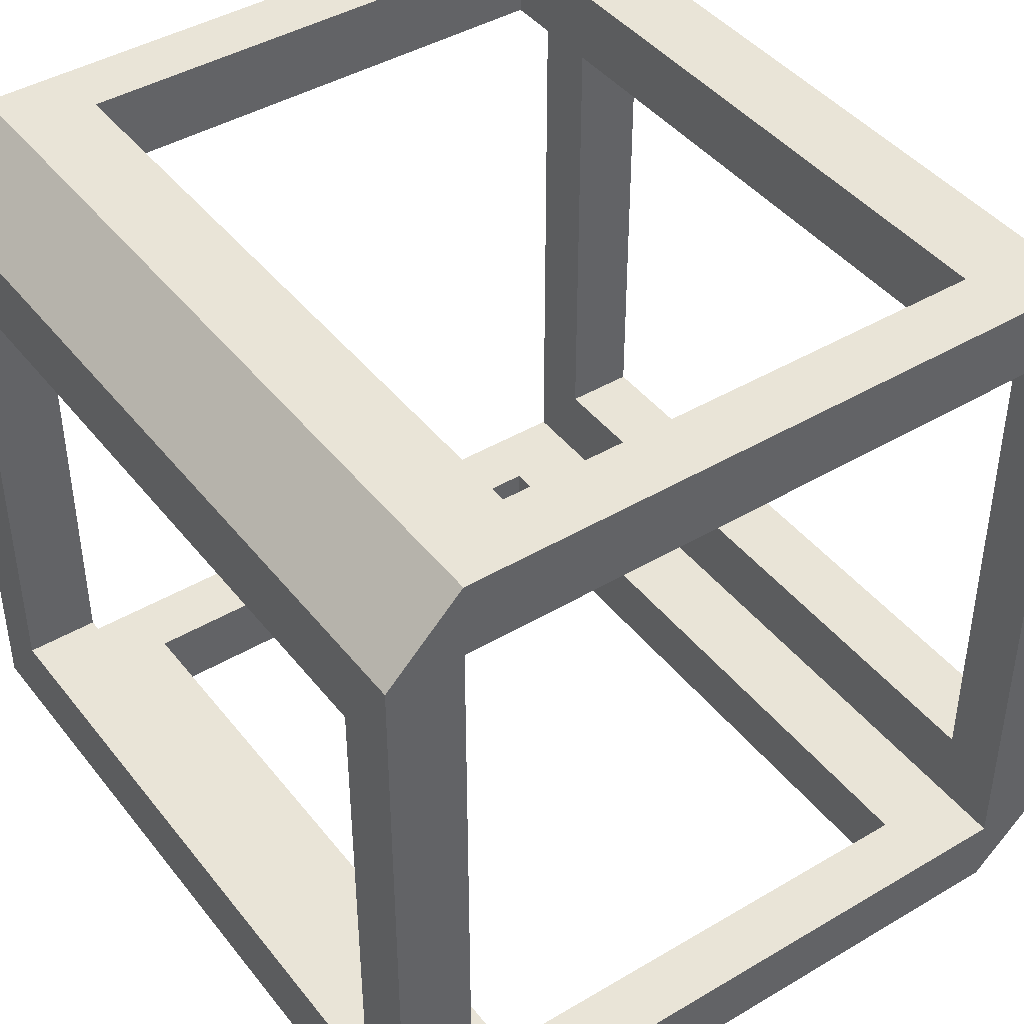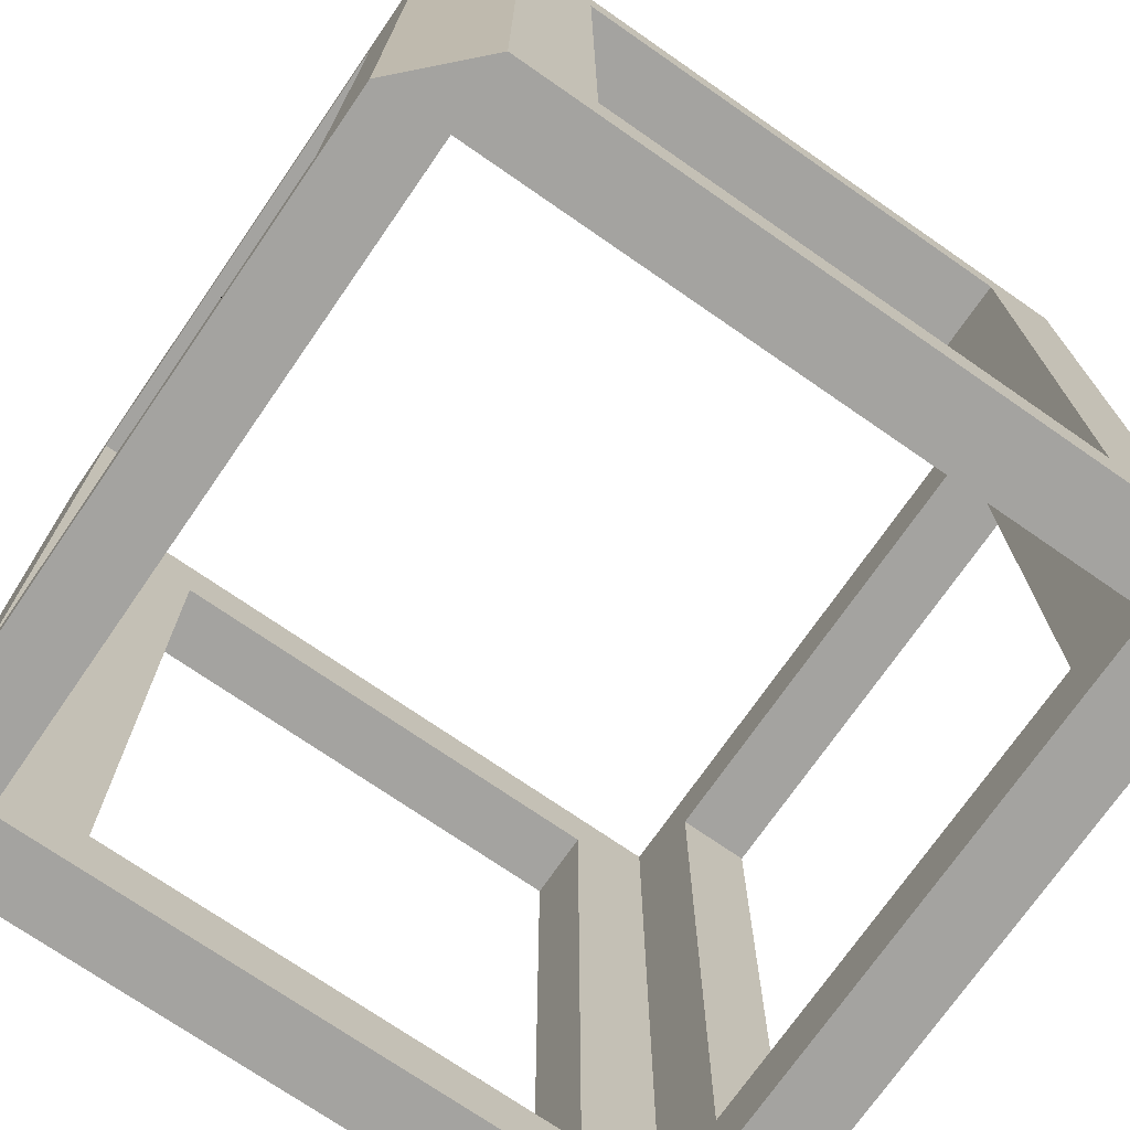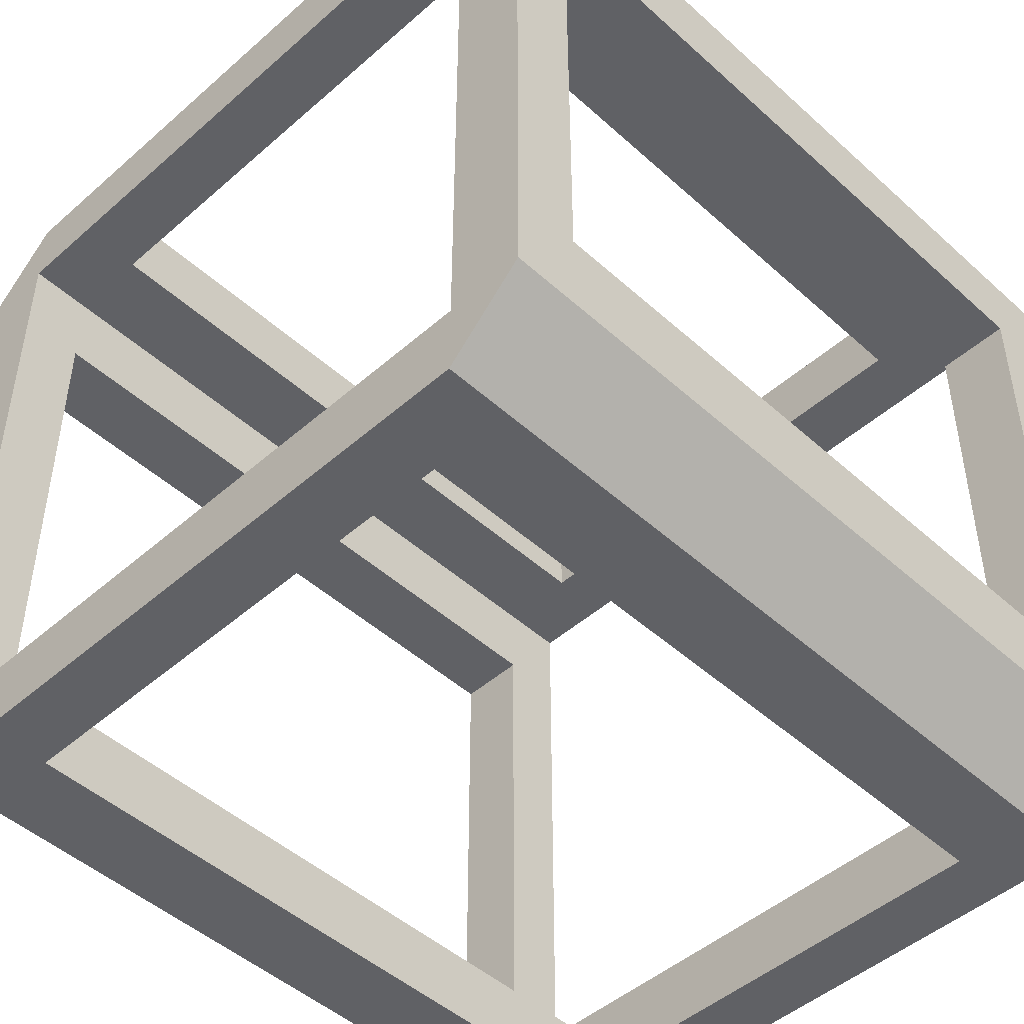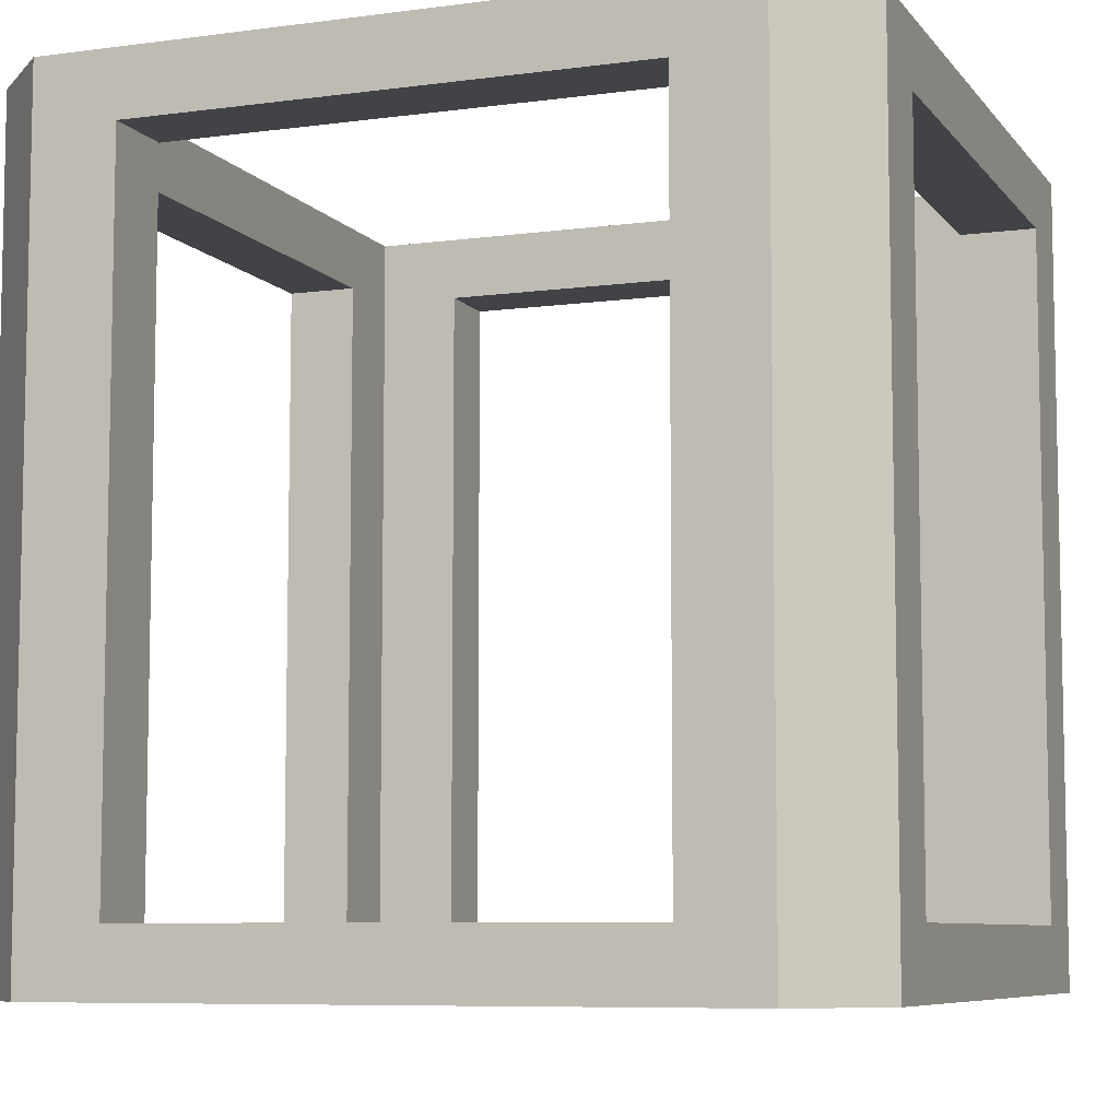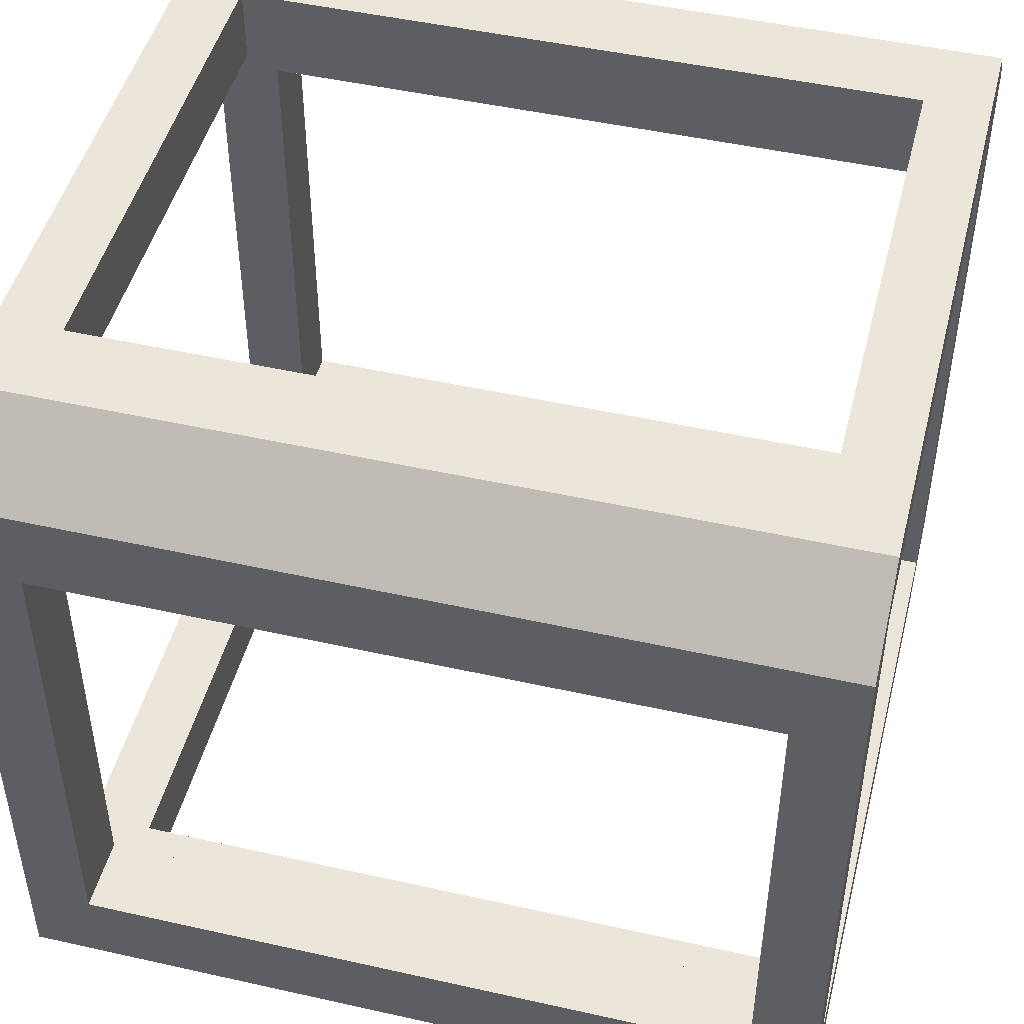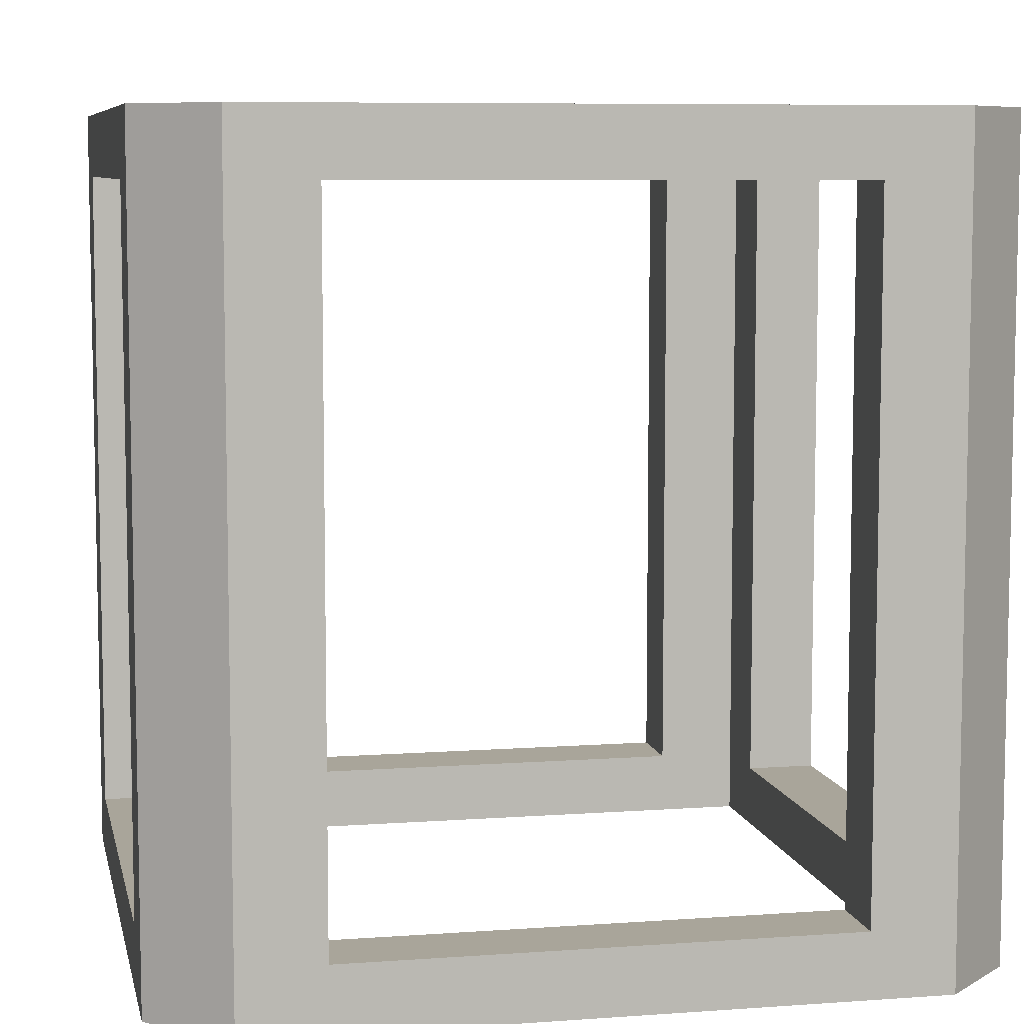
<metadata>
{"format":"obj","ext":"obj","renderer":"f3d","projection":"perspective","resolution":1024,"background":"white","views":[{"elev":43.0,"azim":-35.1,"up":"+Z"},{"elev":-73.0,"azim":-124.7,"up":"+Y"},{"elev":-47.7,"azim":-135.4,"up":"+Z"},{"elev":-7.5,"azim":-69.1,"up":"+Y"},{"elev":47.6,"azim":-75.8,"up":"+Z"},{"elev":7.5,"azim":78.3,"up":"+Y"}]}
</metadata>
<code>
g default
v -2.721 0.2393 0.2701
v -2.415 0.2393 0.2701
v -2.721 0 0.2701
v -0.5765 0.2393 0.2701
v -0.2702 0.2393 0.2701
v -0.2702 0 0.2701
v -2.721 2.752 0
v -2.415 2.752 0
v -2.721 2.991 0
v -0.5765 2.752 0
v -0.2702 2.991 0
v -0.2702 2.752 0
v -2.721 0.2393 0.5765
v -2.721 0 2.721
v -2.721 0.2393 2.415
v -2.721 0.2393 2.721
v -0.2702 0.2393 2.721
v -0.5765 0.2393 2.721
v -0.2702 0 2.721
v -2.415 0.2393 2.721
v -0.2702 2.752 3
v -0.5765 2.752 3
v -0.2702 2.991 3
v -2.721 2.991 3
v -2.721 2.752 3
v -2.415 2.752 3
v -0.2702 2.991 2.721
v -2.721 2.991 2.721
v -3 2.991 2.721
v -2.721 2.991 0.2701
v -3 2.991 0.2701
v 0 2.991 0.2701
v 0 2.991 2.721
v -0.2702 2.991 0.2701
v -3 2.752 0.2701
v -3 2.752 0.5765
v -3 2.752 2.415
v -3 2.752 2.721
v 0 2.752 0.2701
v 0 0.2393 0.5765
v 0 0.2393 2.415
v -0.2702 0.2393 0.5765
v -0.2702 0.2393 2.415
v -0.5765 0.2393 3
v -2.415 0.2393 3
v -0.2702 0 3
v -2.721 -0 3
v -0.2702 0.2393 3
v -2.721 0.2393 3
v -2.721 2.752 0.2701
v -2.721 2.752 0.5765
v -2.721 2.752 2.415
v -2.721 2.752 2.721
v -3 0 0.2701
v -3 0.2393 0.2701
v -3 -0 2.721
v -3 0.2393 0.5765
v -3 0.2393 2.415
v -3 0.2393 2.721
v 0 2.752 2.415
v 0 2.752 0.5765
v -0.2702 2.752 2.415
v -0.2702 2.752 0.5765
v 0 2.752 2.721
v 0 0.2393 0.2701
v 0 0 0.2701
v 0 0 2.721
v 0 0.2393 2.721
v -2.415 2.752 2.721
v -0.5765 2.752 2.721
v -0.2702 2.752 2.721
v -0.2702 2.752 0.2701
v -0.5765 2.752 0.2701
v -2.415 2.752 0.2701
v -2.721 0 0
v -0.2702 0 0
v -2.721 0.2393 0
v -0.2702 0.2393 0
v -2.415 0.2393 0
v -0.5765 0.2393 0
g metalStructure group1
f 1 3 2
f 4 2 3
f 4 3 5
f 6 5 3
f 7 9 8
f 10 8 9
f 9 11 10
f 12 10 11
f 1 13 3
f 14 3 13
f 15 14 13
f 16 14 15
f 17 19 18
f 20 18 19
f 20 19 16
f 14 16 19
f 21 23 22
f 23 24 22
f 24 25 22
f 26 22 25
f 24 23 27
f 27 28 24
f 28 29 24
f 28 30 29
f 30 9 29
f 9 31 29
f 11 27 23
f 11 9 30
f 32 11 23
f 23 33 32
f 11 34 27
f 11 30 34
f 35 36 31
f 29 31 36
f 37 29 36
f 38 29 37
f 32 12 11
f 12 32 39
f 40 42 41
f 43 41 42
f 18 20 44
f 45 44 20
f 46 48 47
f 49 47 48
f 44 49 48
f 45 49 44
f 30 28 50
f 51 50 28
f 52 51 28
f 53 52 28
f 54 56 55
f 57 55 56
f 58 57 56
f 59 58 56
f 60 62 61
f 63 61 62
f 13 57 15
f 58 15 57
f 49 56 47
f 56 49 59
f 32 33 39
f 61 39 33
f 60 61 33
f 64 60 33
f 52 37 51
f 36 51 37
f 21 64 33 23
f 65 40 66
f 67 66 40
f 41 67 40
f 68 67 41
f 53 28 69
f 70 69 28
f 28 27 70
f 71 70 27
f 72 34 73
f 74 73 34
f 34 30 74
f 50 74 30
f 6 19 5
f 42 5 19
f 43 42 19
f 17 43 19
f 75 77 76
f 78 76 77
f 79 78 77
f 80 78 79
f 48 67 68
f 67 48 46
f 73 74 10
f 8 10 74
f 55 75 54
f 75 55 77
f 22 26 70
f 69 70 26
f 75 76 6
f 6 3 75
f 3 54 75
f 3 14 54
f 14 47 54
f 47 56 54
f 46 6 76
f 46 47 14
f 67 46 76
f 76 66 67
f 46 19 6
f 46 14 19
f 24 38 25
f 38 24 29
f 31 7 35
f 7 31 9
f 80 79 4
f 2 4 79
f 72 63 34
f 27 34 63
f 62 27 63
f 71 27 62
f 65 76 78
f 76 65 66
f 49 25 59
f 38 59 25
f 80 10 78
f 12 78 10
f 55 35 77
f 7 77 35
f 58 59 37
f 38 37 59
f 43 17 62
f 71 62 17
f 18 70 17
f 71 17 70
f 4 5 73
f 72 73 5
f 5 42 72
f 63 72 42
f 64 21 68
f 48 68 21
f 20 16 69
f 53 69 16
f 50 51 1
f 13 1 51
f 80 4 10
f 73 10 4
f 8 74 79
f 2 79 74
f 45 26 49
f 25 49 26
f 18 44 70
f 22 70 44
f 60 64 41
f 68 41 64
f 77 7 79
f 8 79 7
f 2 74 1
f 50 1 74
f 52 53 15
f 16 15 53
f 43 62 41
f 60 41 62
f 69 26 20
f 45 20 26
f 55 57 35
f 36 35 57
f 58 37 15
f 52 15 37
f 12 39 78
f 65 78 39
f 40 61 42
f 63 42 61
f 13 51 57
f 36 57 51
f 39 61 65
f 40 65 61
f 48 21 44
f 22 44 21

</code>
